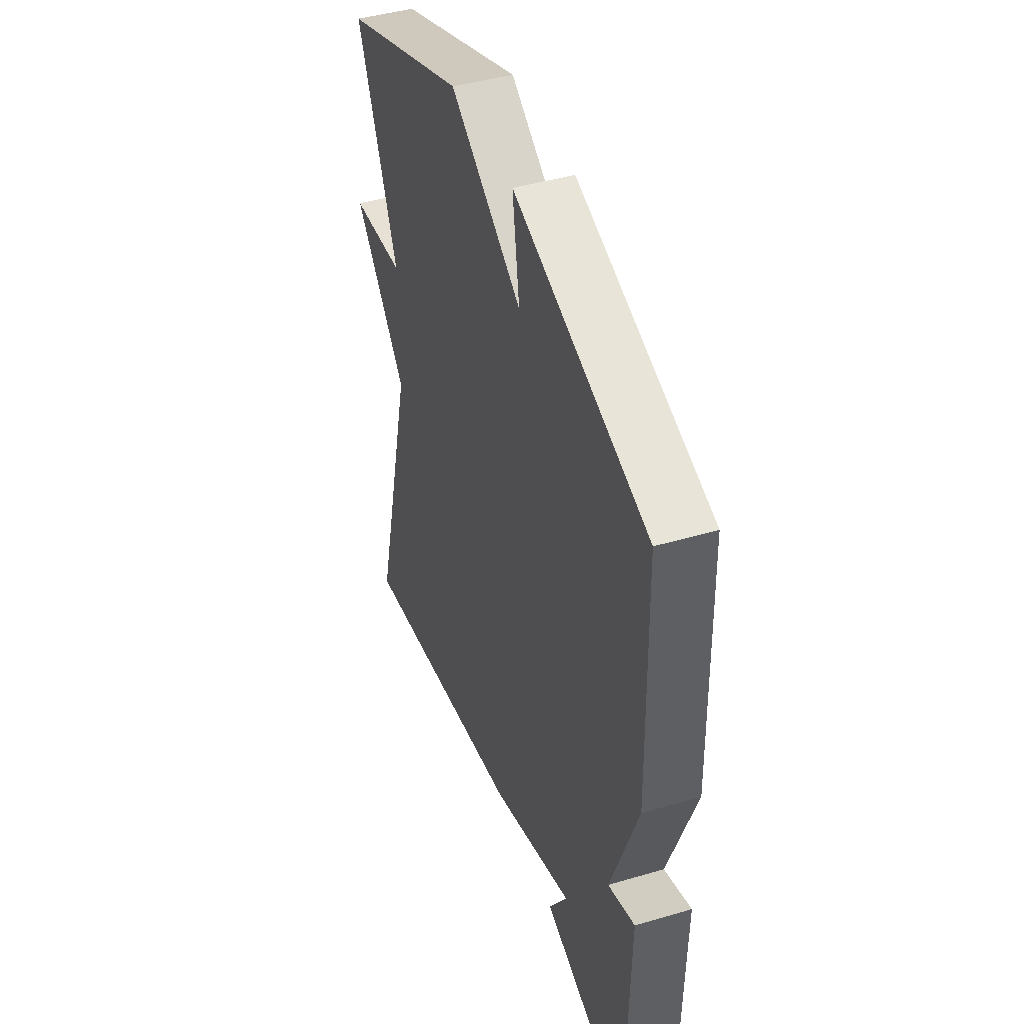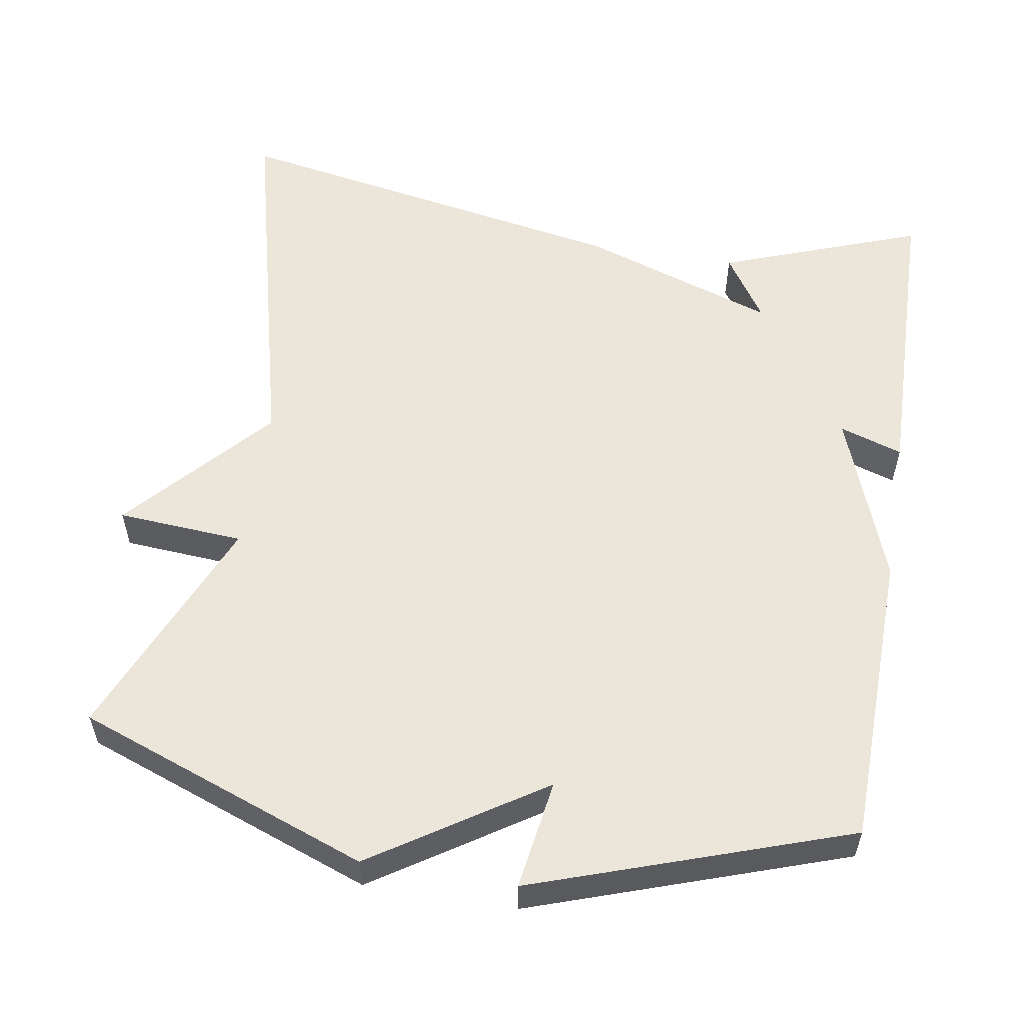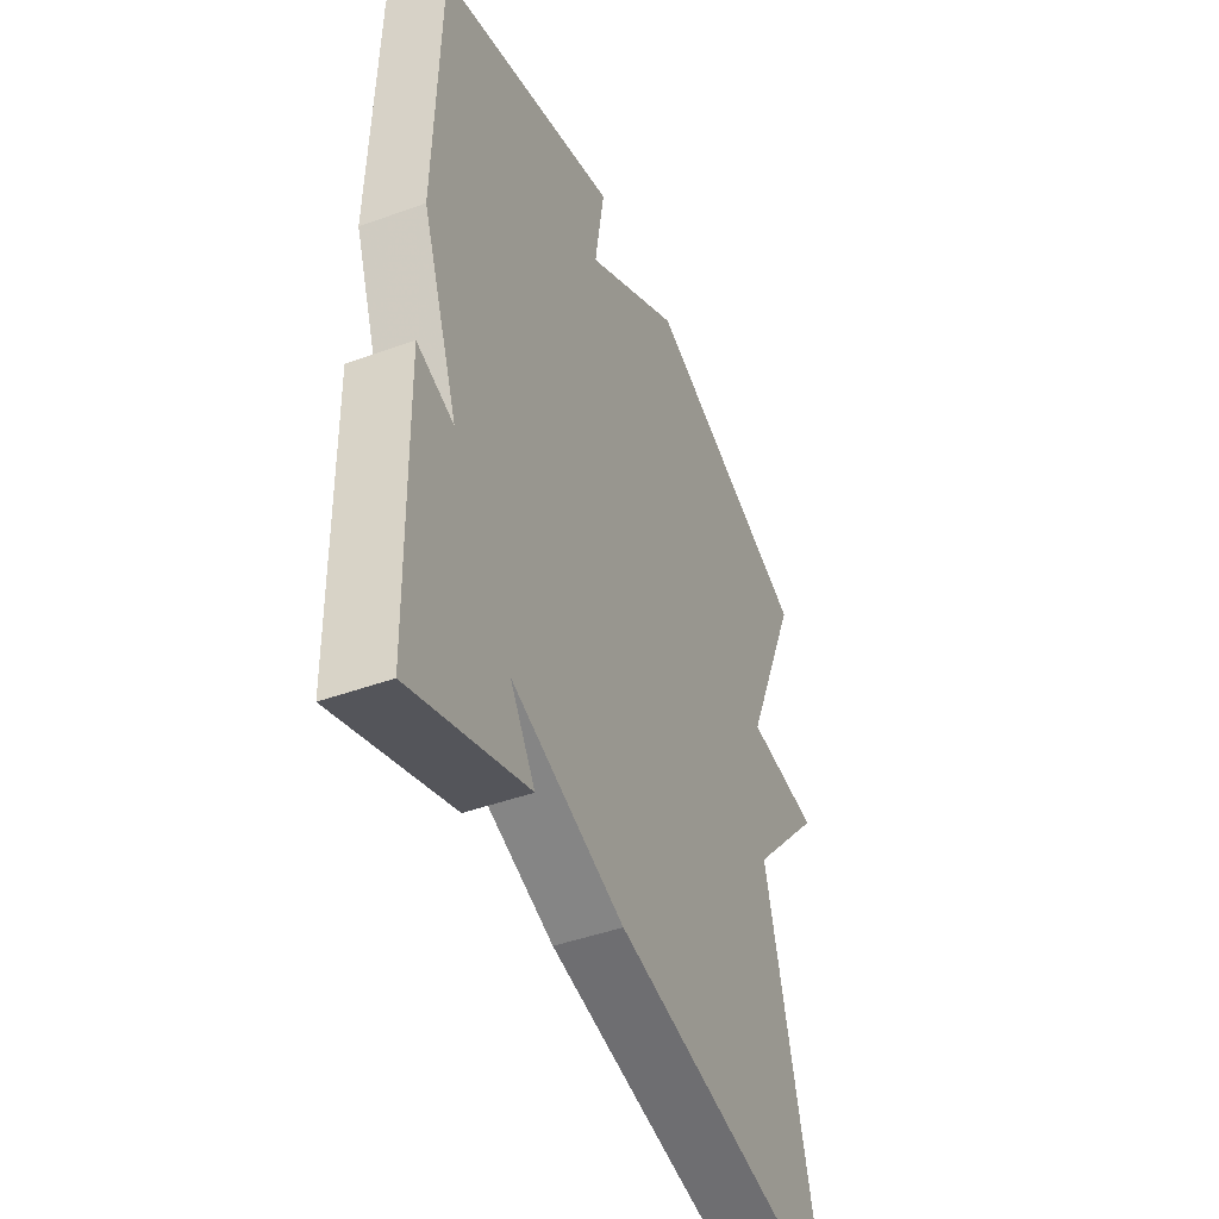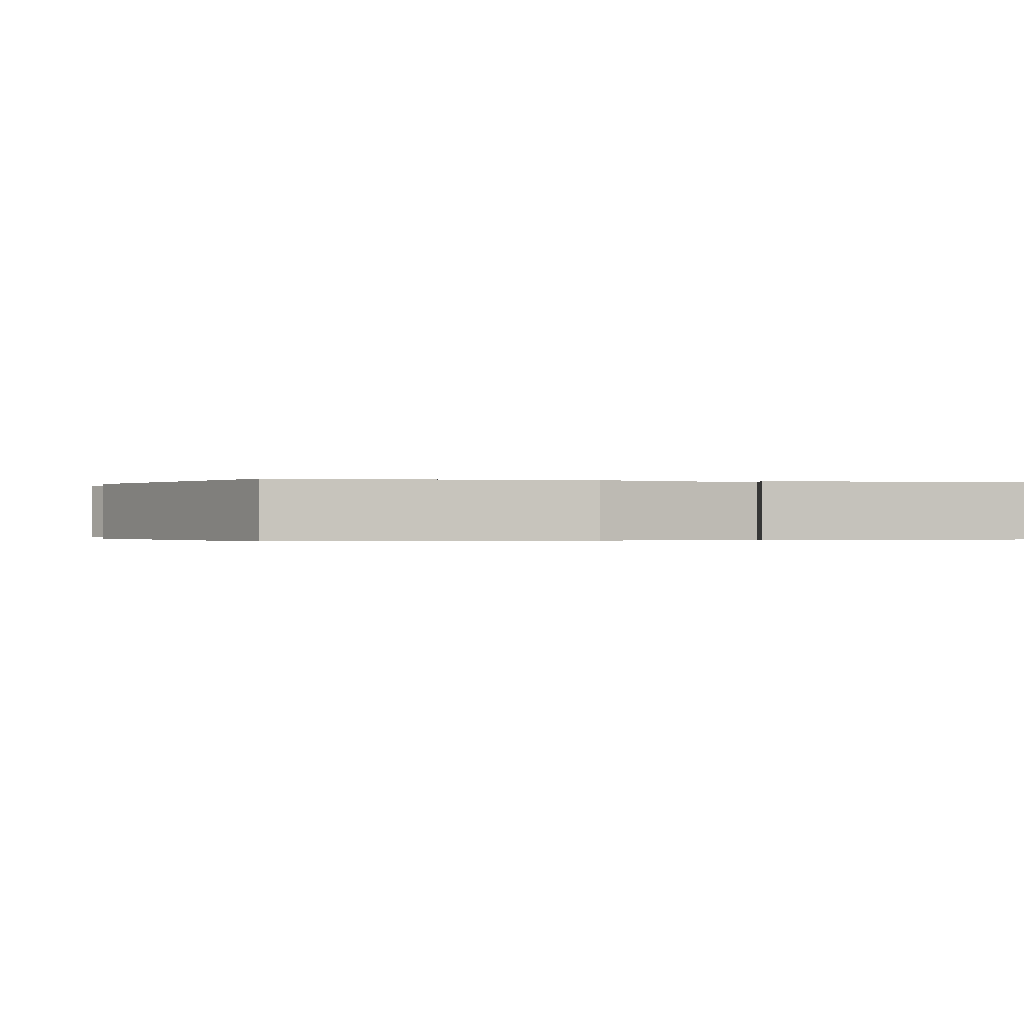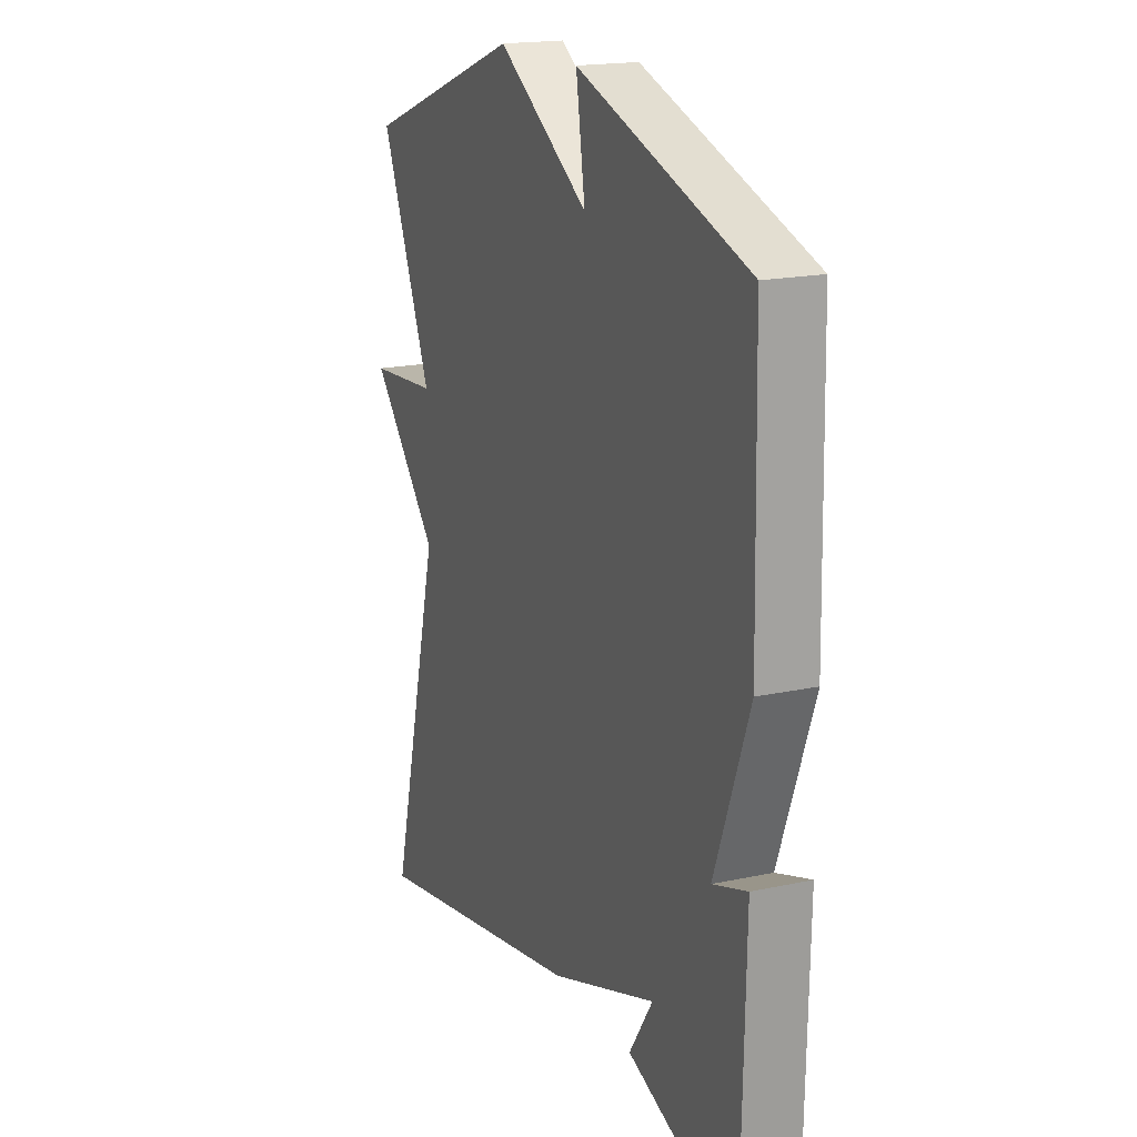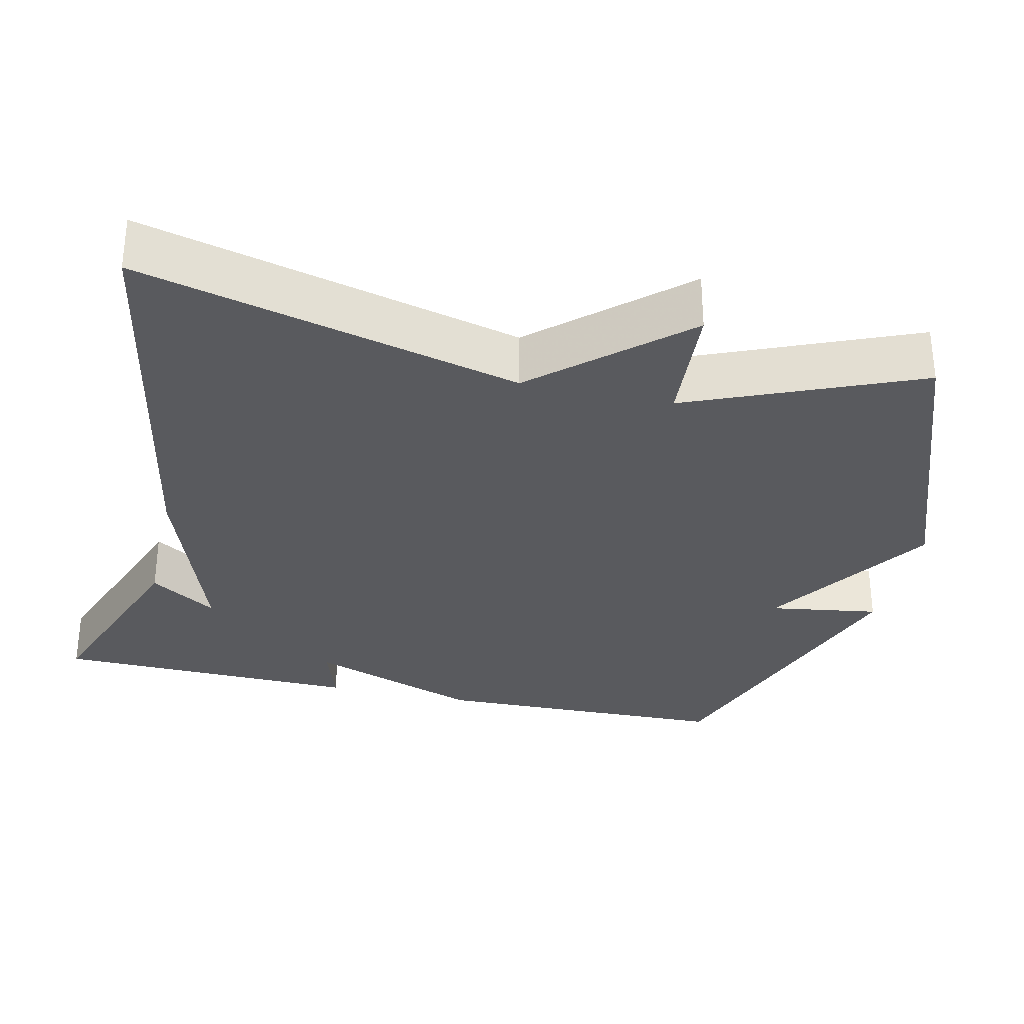
<metadata>
{"format":"obj","ext":"obj","renderer":"f3d","projection":"perspective","resolution":1024,"background":"white","views":[{"elev":43.6,"azim":70.8,"up":"+Z"},{"elev":56.1,"azim":9.4,"up":"+Y"},{"elev":-45.3,"azim":112.7,"up":"+Z"},{"elev":-0.2,"azim":75.1,"up":"+Y"},{"elev":17.9,"azim":66.9,"up":"+Z"},{"elev":-31.4,"azim":-102.8,"up":"+Y"}]}
</metadata>
<code>
v 0.5 0.07 -0.5
v 0.235 0.07 -0.402
v 0.292 0.07 -0.314
v 0.035 0.07 -0.402
v -0.5 0.07 -0.5
v -0.374 0.07 -0.001
v -0.541 0.07 0.187
v -0.374 0.07 0.199
v -0.5 0.07 0.5
v -0.114 0.07 0.642
v 0.108 0.07 0.497
v 0.086 0.07 0.642
v 0.5 0.07 0.5
v 0.509 0.07 0.105
v 0.426 0.07 -0.122
v 0.509 0.07 -0.095
v 0.5 0 -0.5
v 0.235 0 -0.402
v 0.292 0 -0.314
v 0.035 0 -0.402
v -0.5 0 -0.5
v -0.374 0 -0.001
v -0.541 0 0.187
v -0.374 0 0.199
v -0.5 0 0.5
v -0.114 0 0.642
v 0.108 0 0.497
v 0.086 0 0.642
v 0.5 0 0.5
v 0.509 0 0.105
v 0.426 0 -0.122
v 0.509 0 -0.095
f 1 2 3
f 16 1 3
f 15 16 3
f 14 15 3
f 13 14 3
f 12 13 3
f 11 12 3
f 11 3 4
f 10 11 4
f 9 10 4
f 8 9 4
f 6 7 8 4
f 4 5 6
f 19 18 17
f 19 17 32
f 19 32 31
f 19 31 30
f 19 30 29
f 19 29 28
f 19 28 27
f 20 19 27
f 20 27 26
f 20 26 25
f 20 25 24
f 20 24 23 22
f 22 21 20
f 1 17 18 2
f 2 18 19 3
f 3 19 20 4
f 4 20 21 5
f 5 21 22 6
f 6 22 23 7
f 7 23 24 8
f 8 24 25 9
f 9 25 26 10
f 10 26 27 11
f 11 27 28 12
f 12 28 29 13
f 13 29 30 14
f 14 30 31 15
f 15 31 32 16
f 16 32 17 1

</code>
